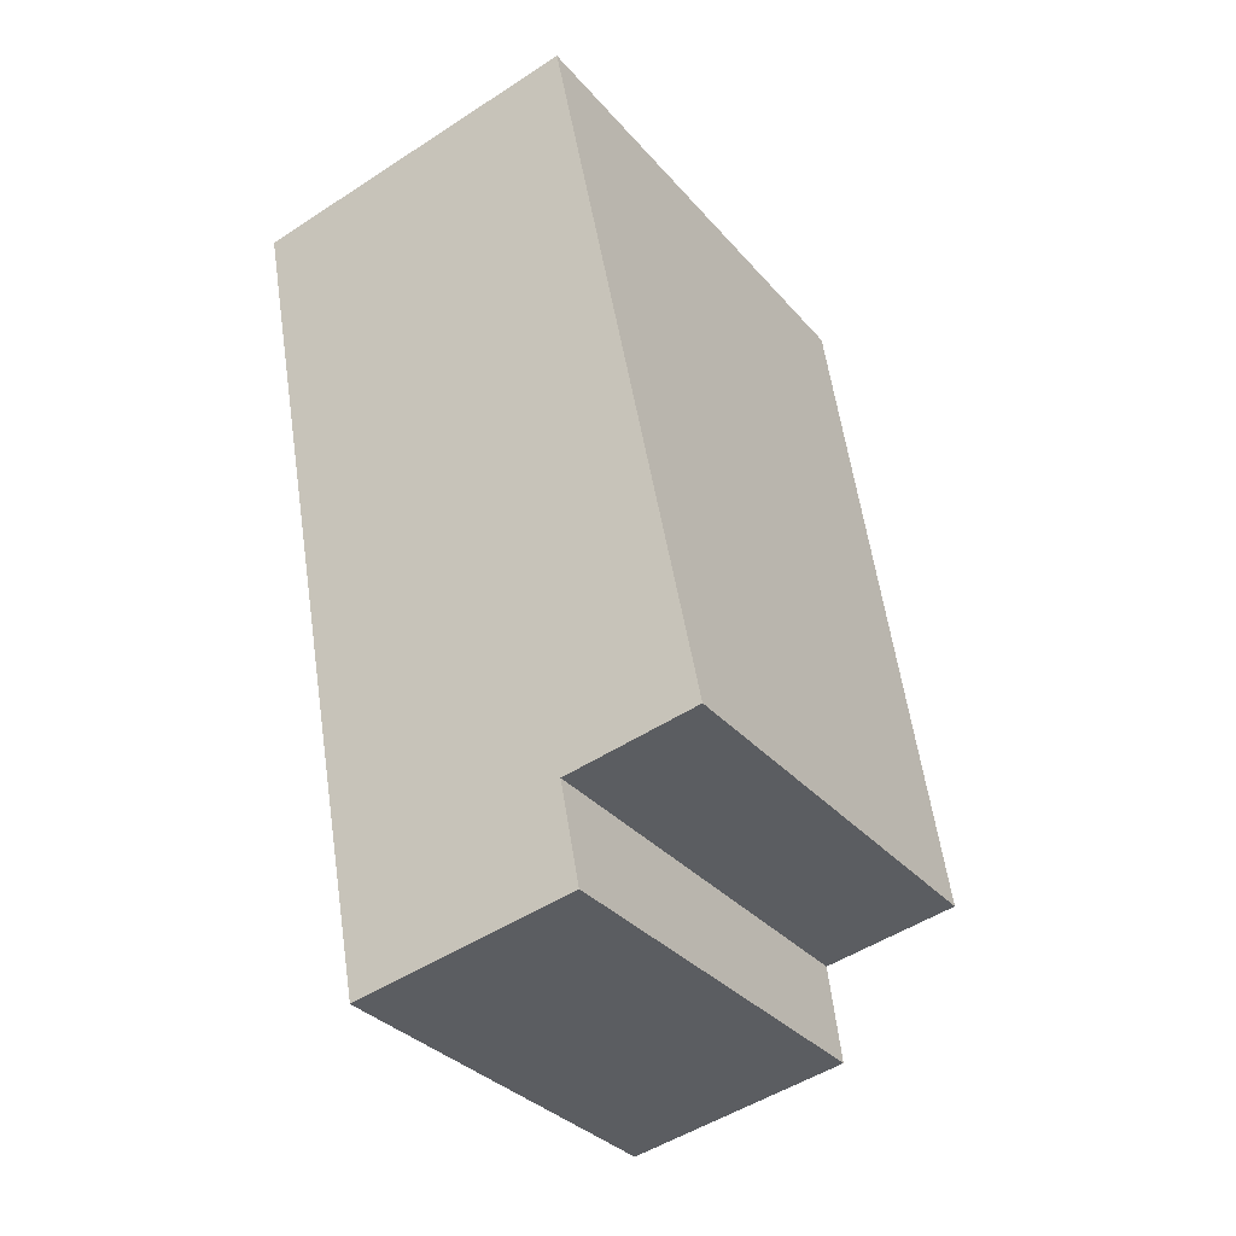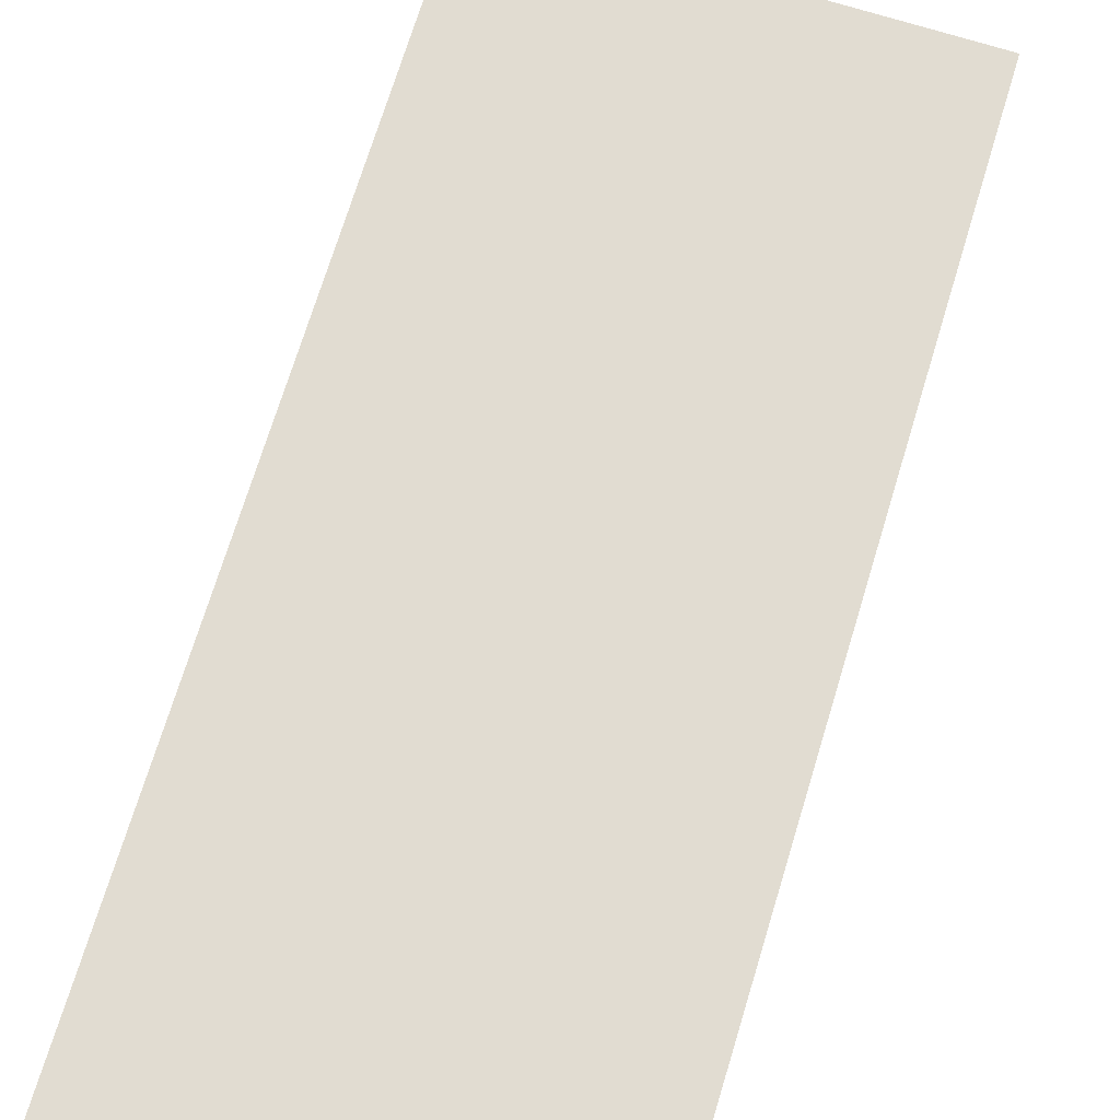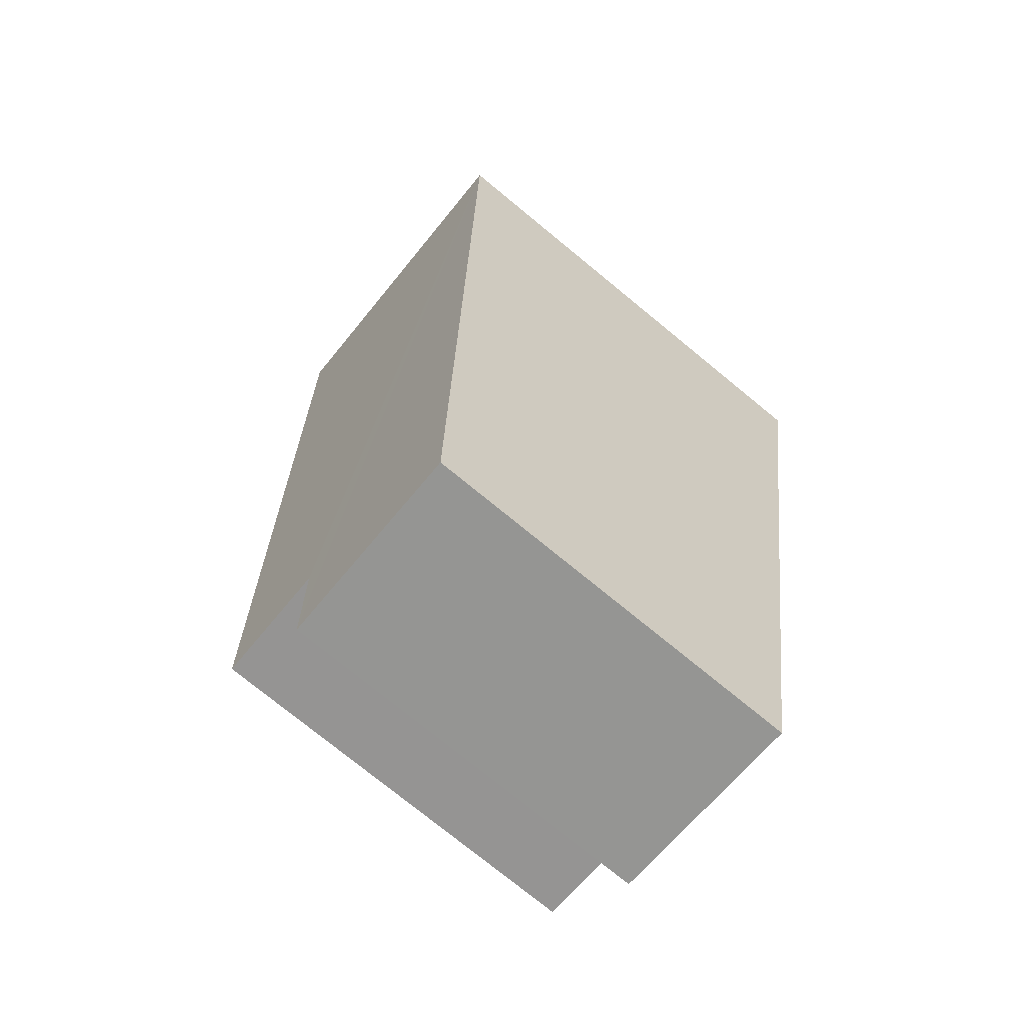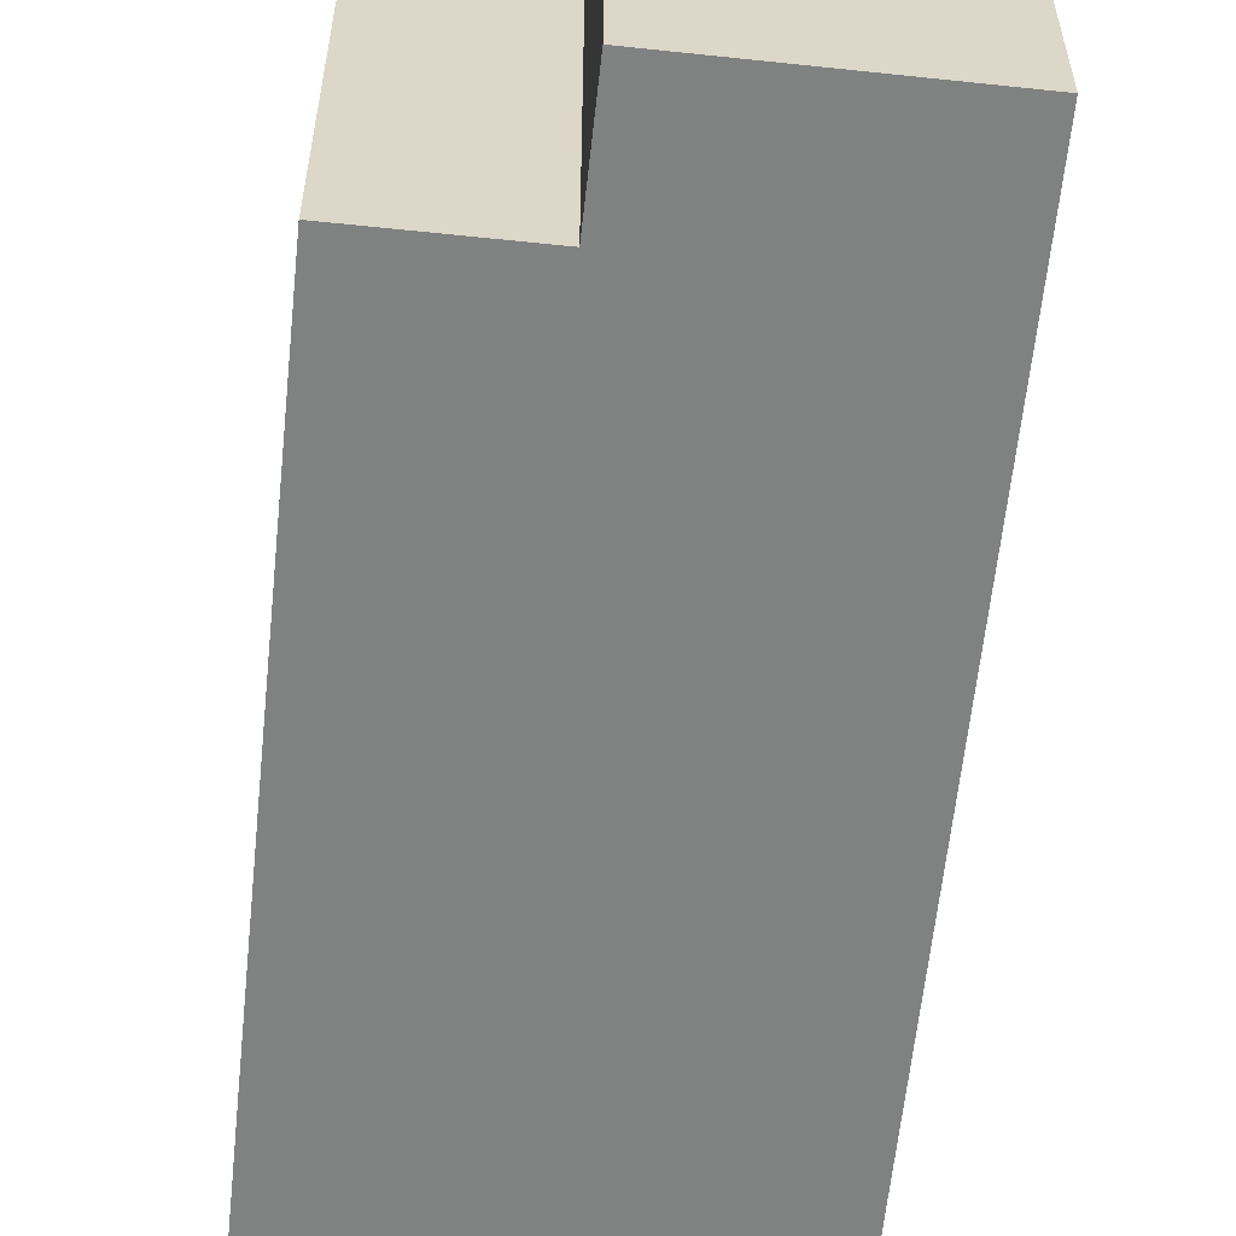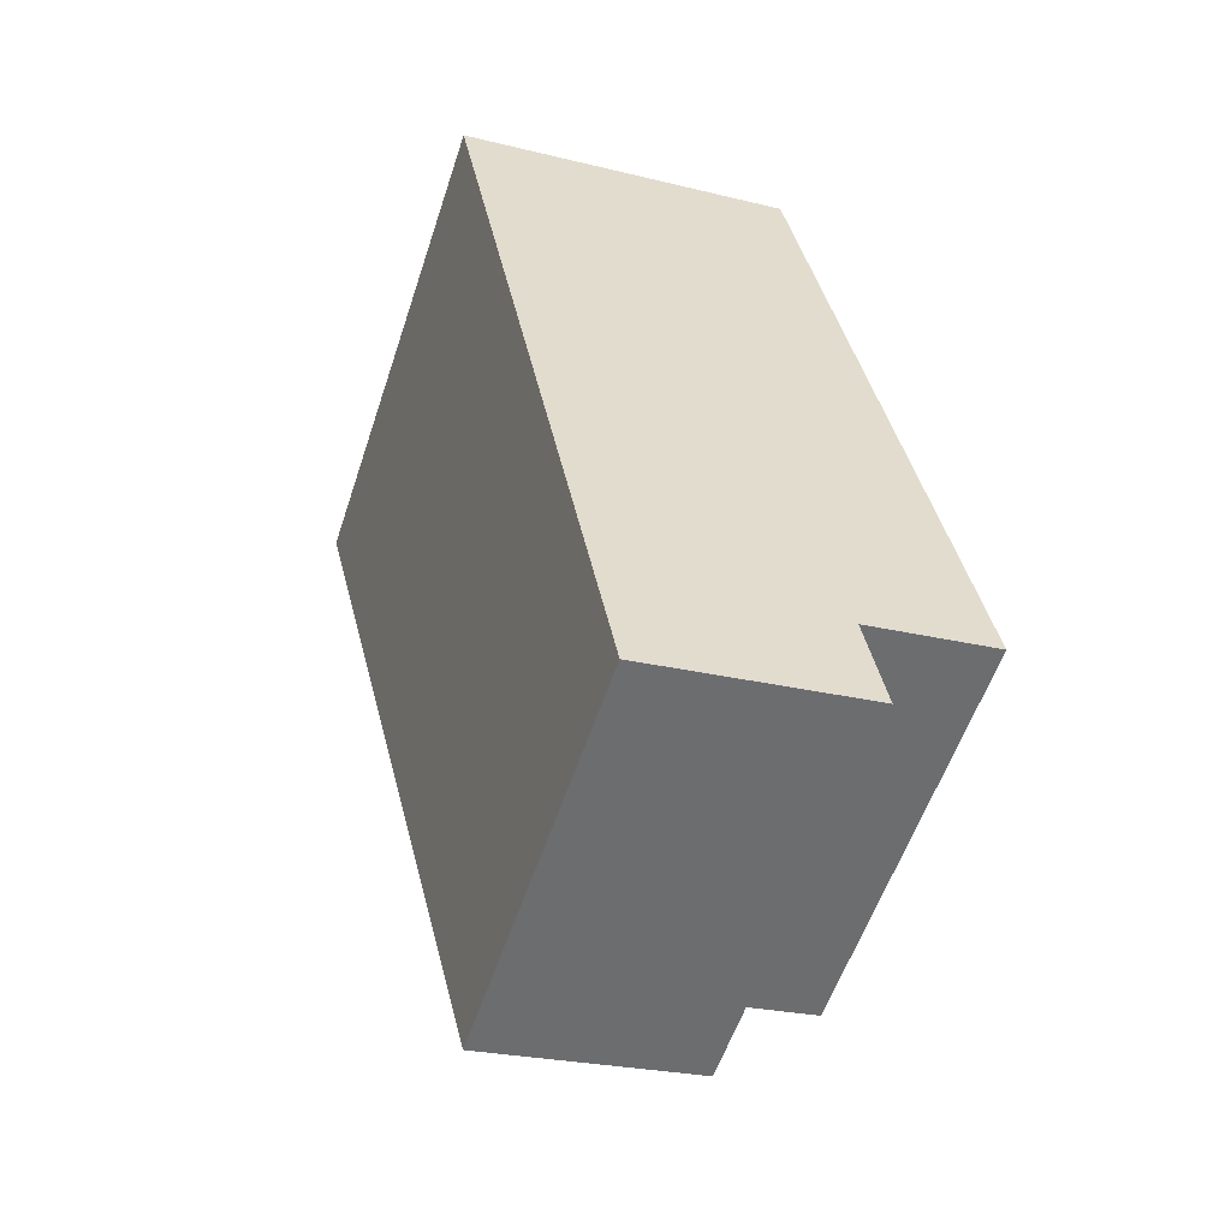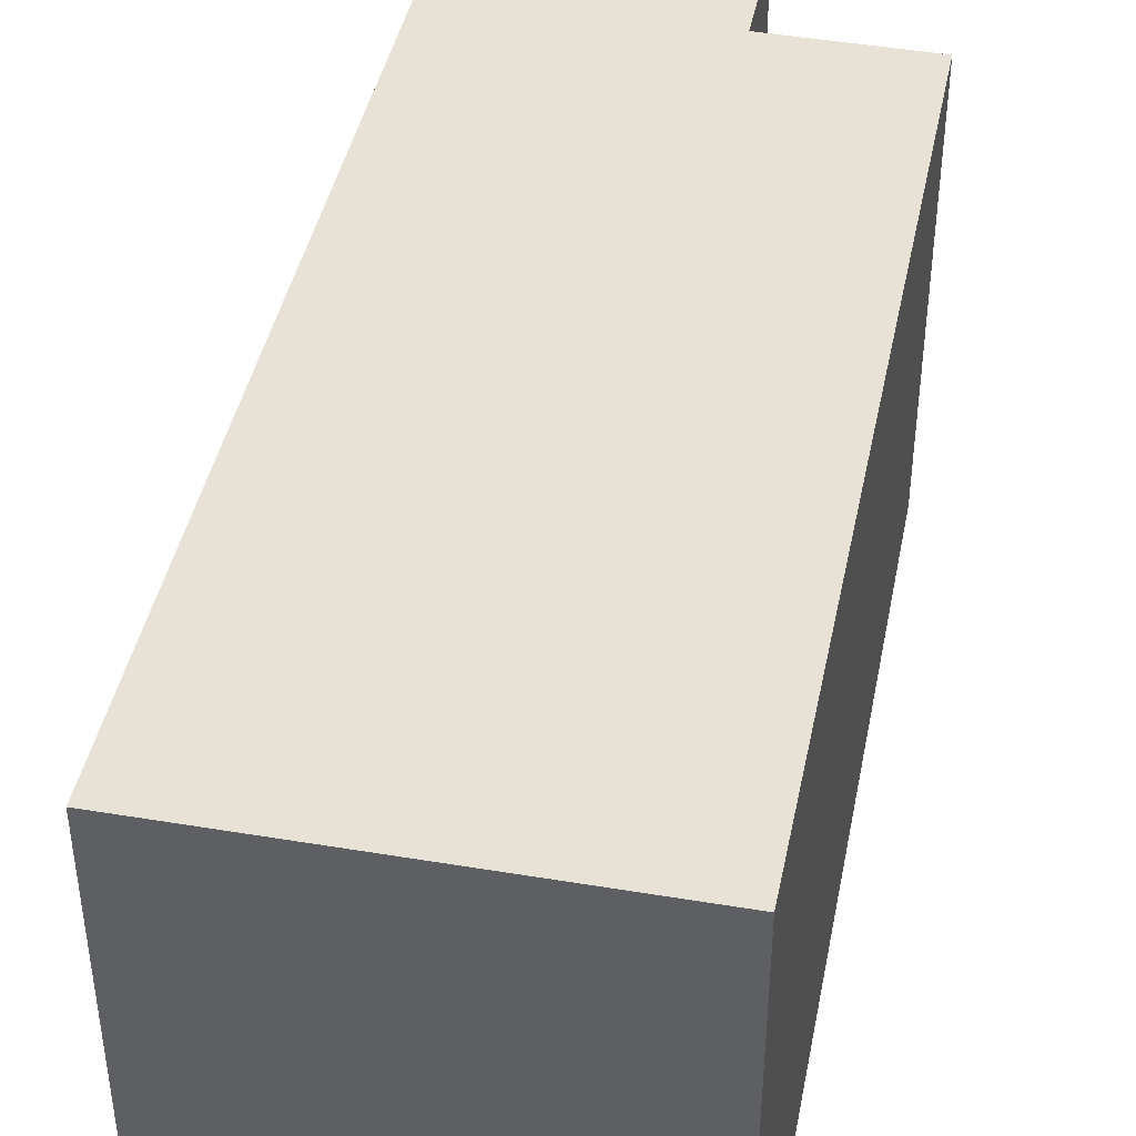
<metadata>
{"format":"obj","ext":"obj","renderer":"f3d","projection":"perspective","resolution":1024,"background":"white","views":[{"elev":-32.9,"azim":33.7,"up":"+Z"},{"elev":76.2,"azim":6.0,"up":"+Y"},{"elev":-76.6,"azim":-129.2,"up":"+Z"},{"elev":-60.3,"azim":163.3,"up":"+Y"},{"elev":-56.8,"azim":-18.3,"up":"+Z"},{"elev":46.8,"azim":0.1,"up":"+Y"}]}
</metadata>
<code>
v  0 7.444 4.558e-16
v  5.572 5.888 -12.09
v  2.416 5.889 -12.67
v  5.303 6.068 -10.62
v  7.198 6.067 -10.27
v  5.058 7.444 0.948
v  2.416 7.756e-16 -12.67
v  5.572 7.4e-16 -12.09
v  5.303 6.503e-16 -10.62
v  7.198 6.287e-16 -10.27
v  0 0 0
v  5.058 -5.805e-17 0.948
g defaultobject
f 1 2 3
f 2 1 4
f 4 1 5
f 5 1 6
f 2 7 3
f 7 2 8
f 5 9 4
f 9 5 10
f 3 11 1
f 11 3 7
f 11 6 1
f 6 11 12
f 12 5 6
f 5 12 10
f 9 2 4
f 2 9 8
f 8 11 7
f 11 8 9
f 11 9 10
f 11 10 12

</code>
